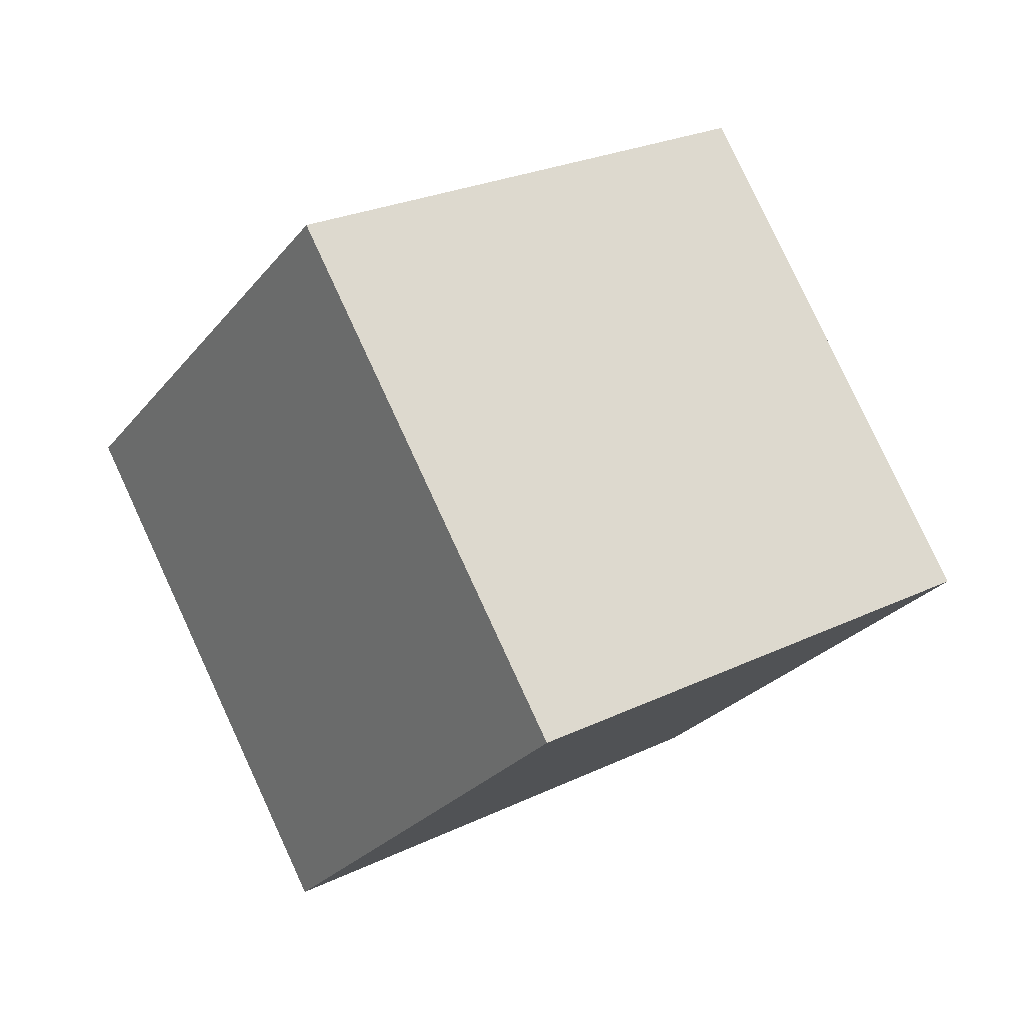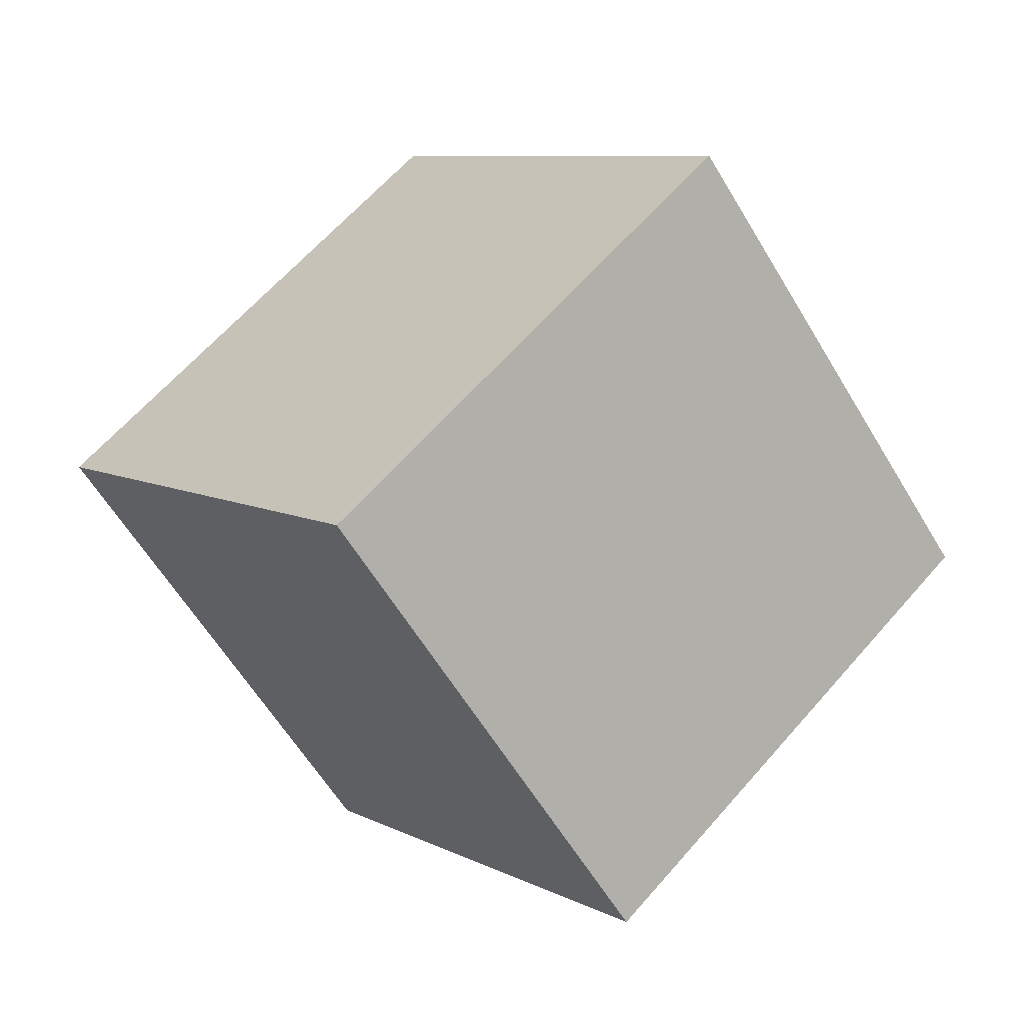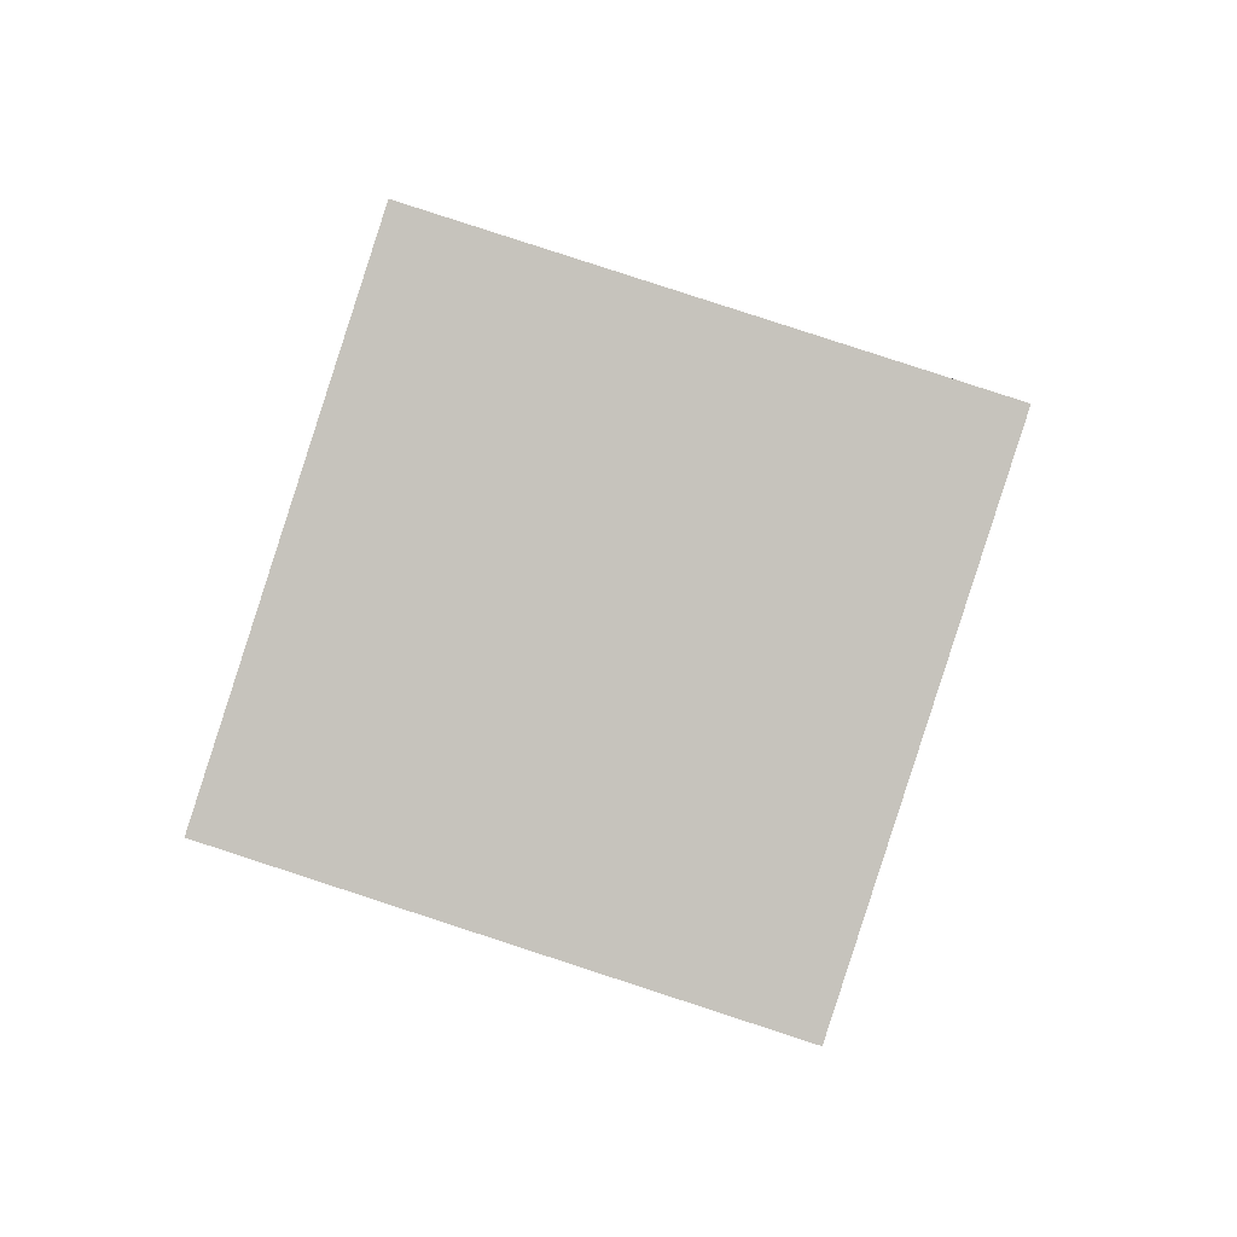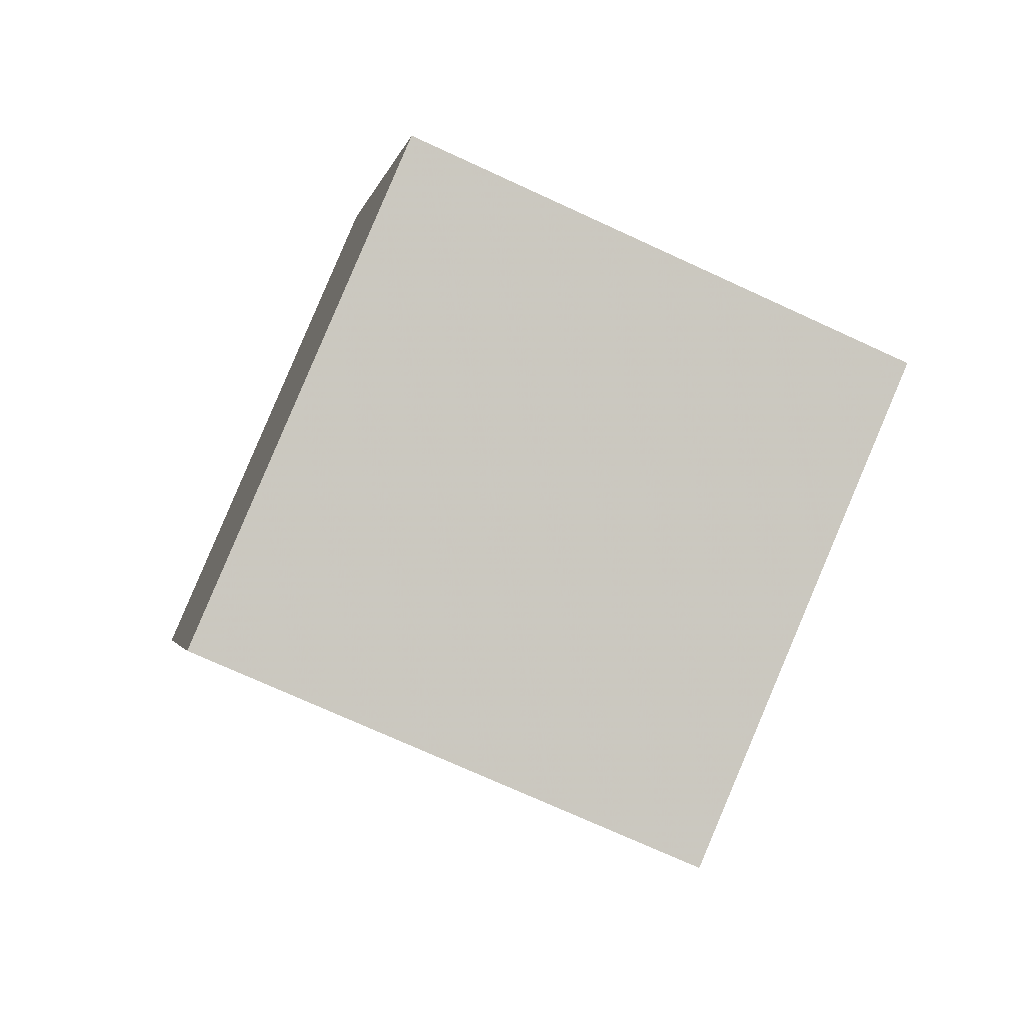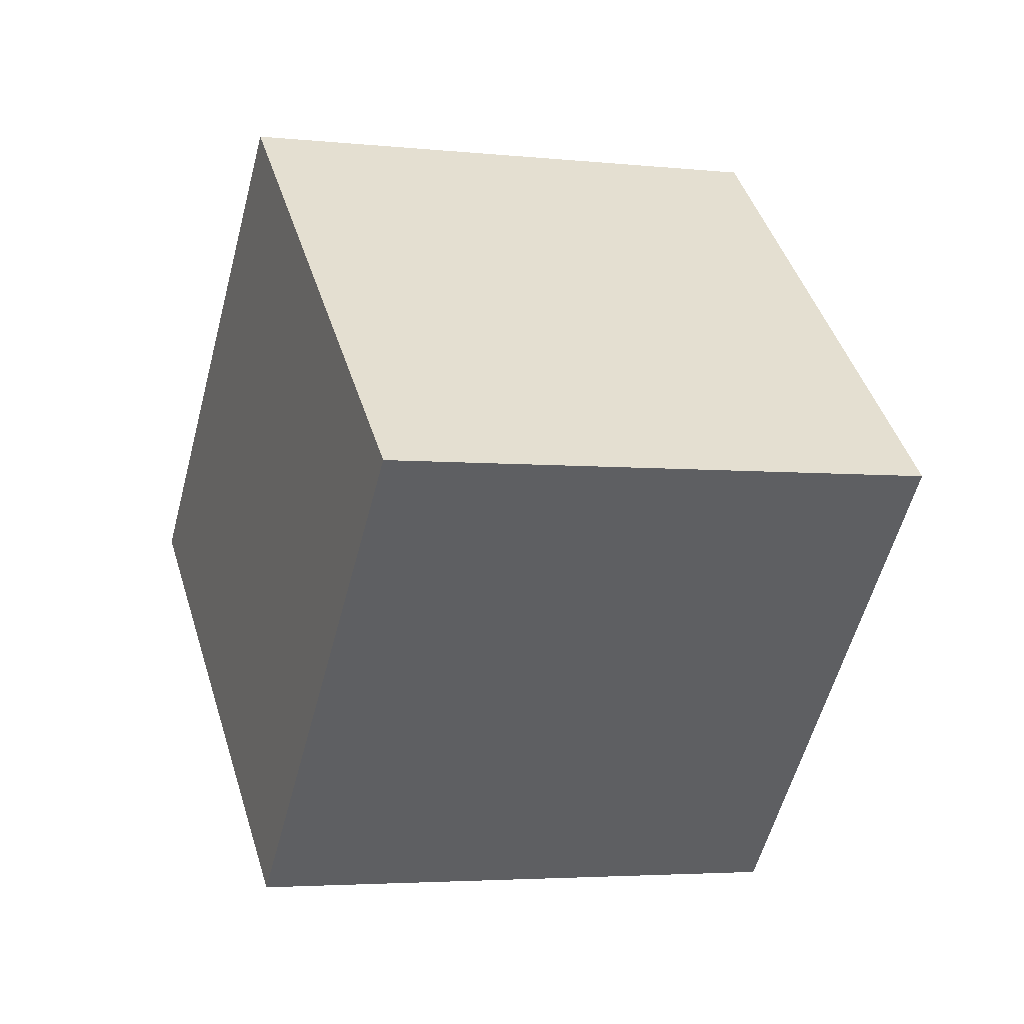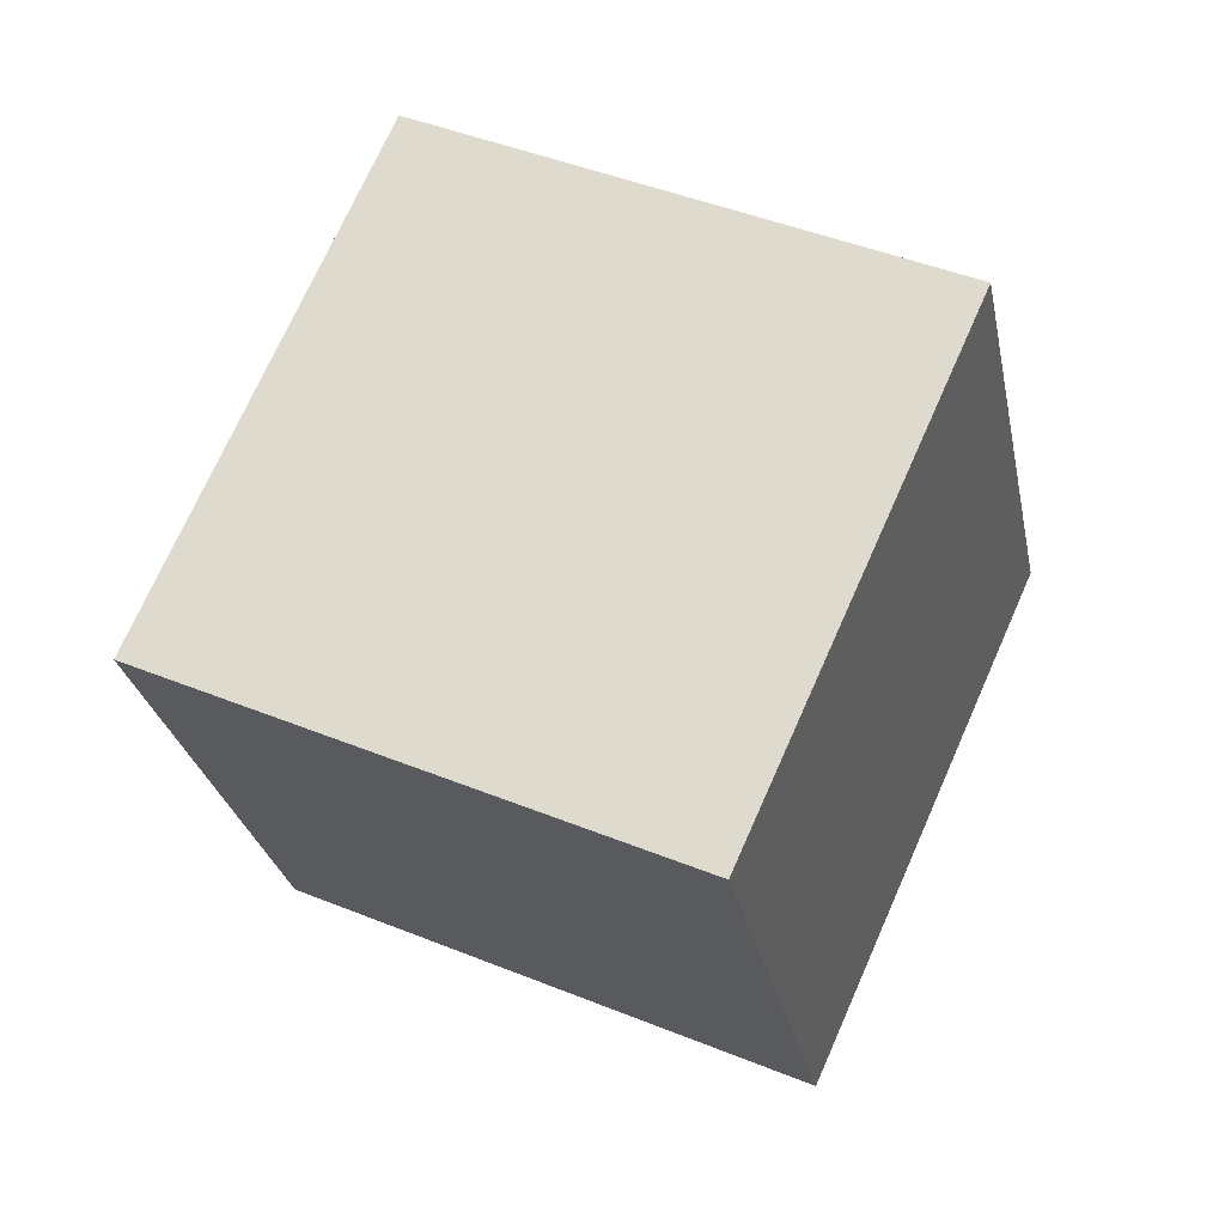
<metadata>
{"format":"obj","ext":"obj","renderer":"f3d","projection":"perspective","resolution":1024,"background":"white","views":[{"elev":51.7,"azim":162.6,"up":"+Z"},{"elev":38.8,"azim":-28.7,"up":"+Z"},{"elev":-24.5,"azim":-167.3,"up":"+Z"},{"elev":-27.2,"azim":-179.9,"up":"+Z"},{"elev":-71.4,"azim":-122.8,"up":"+Y"},{"elev":-7.3,"azim":82.8,"up":"+Y"}]}
</metadata>
<code>
v -11.12 -6.099 3.168
v -2.058 -3.074 6.108
v -12.73 2.816 -1.07
v -3.659 5.841 1.871
v -7.221 -9.471 -5.399
v 1.845 -6.446 -2.459
v -8.822 -0.556 -9.637
v 0.2449 2.469 -6.696
f 2 4 1
f 5 2 1
f 1 4 3
f 3 5 1
f 2 8 4
f 6 2 5
f 6 8 2
f 4 8 3
f 7 5 3
f 3 8 7
f 7 6 5
f 8 6 7

</code>
